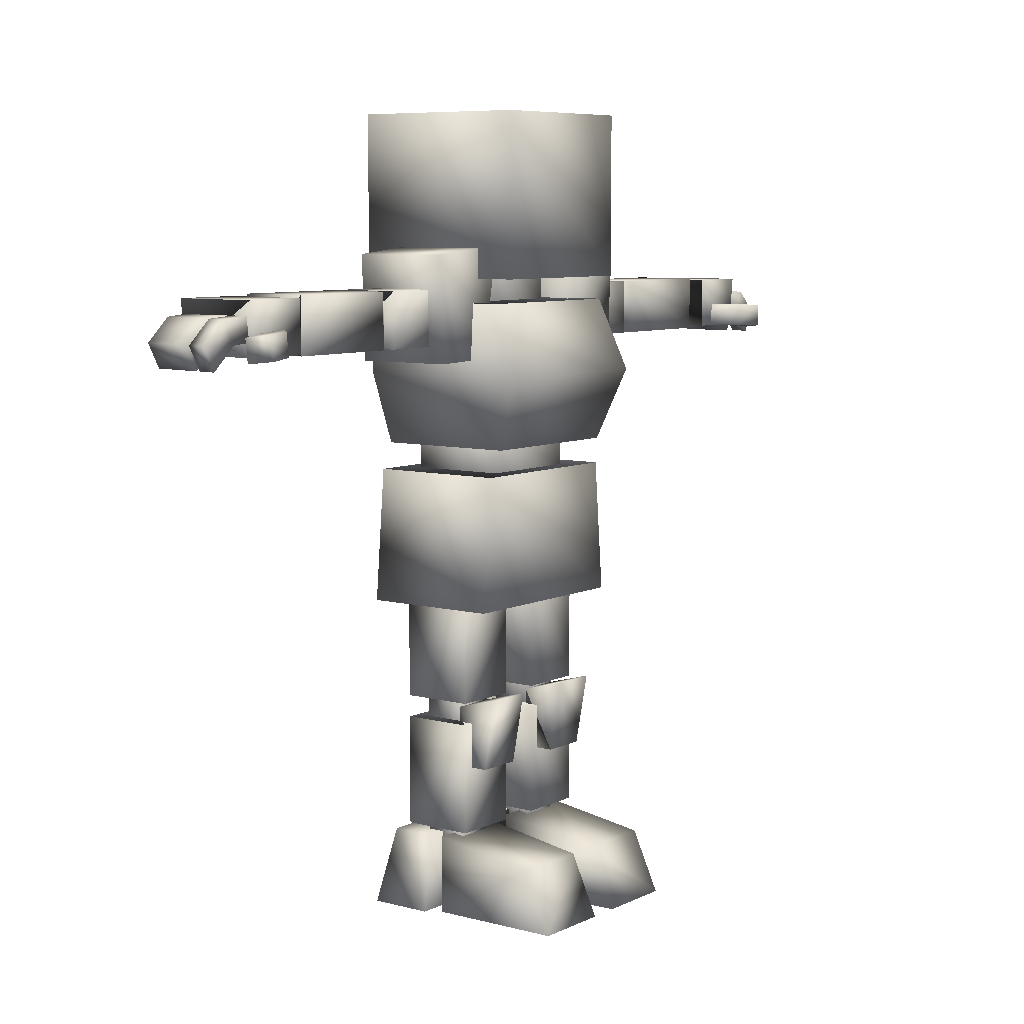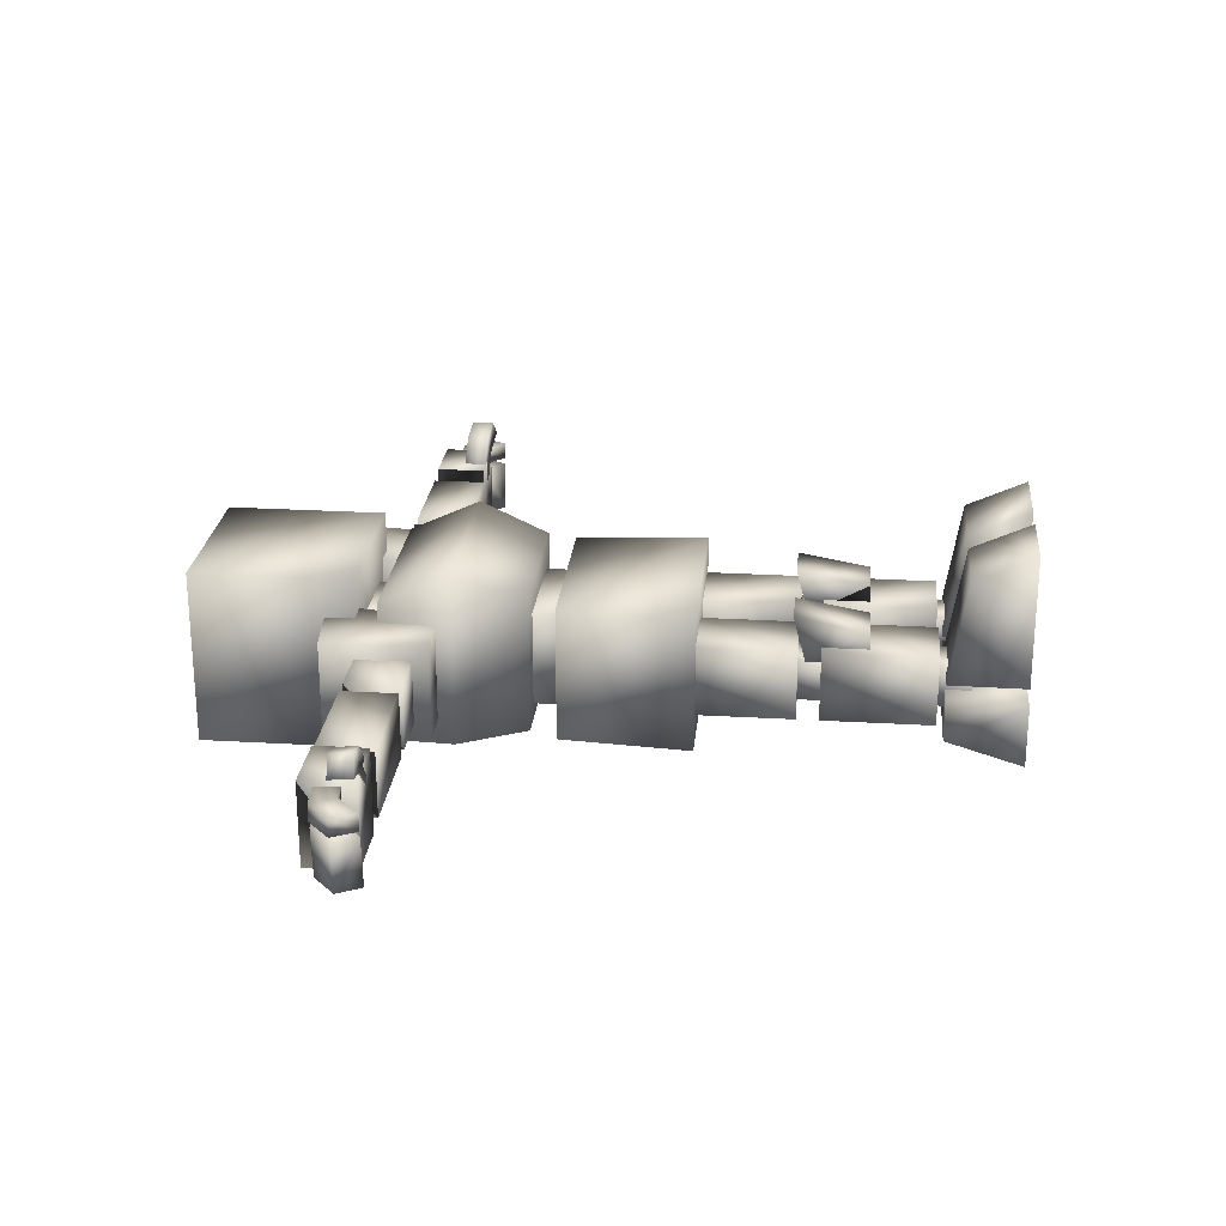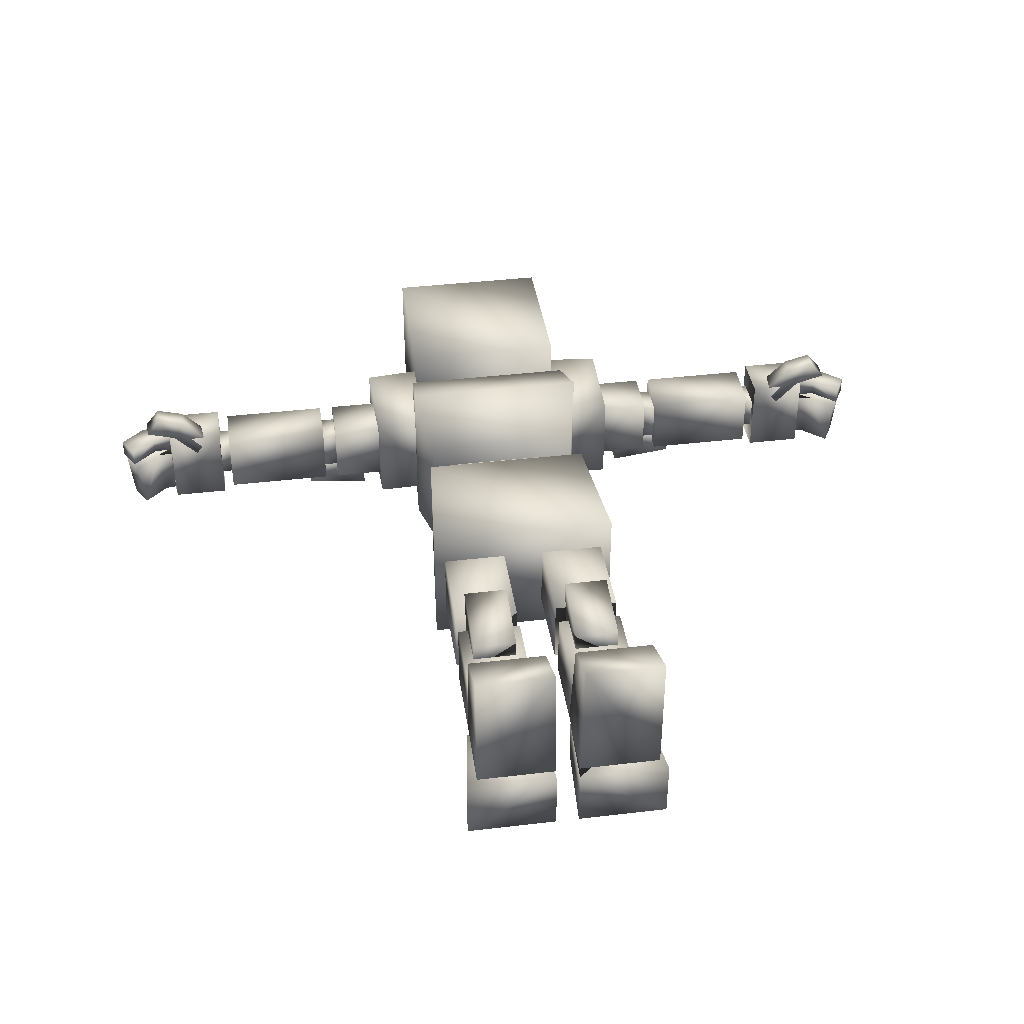
<metadata>
{"format":"obj","ext":"obj","renderer":"f3d","projection":"perspective","resolution":1024,"background":"white","views":[{"elev":7.4,"azim":-53.1,"up":"+Y"},{"elev":24.3,"azim":-84.4,"up":"+Z"},{"elev":39.4,"azim":-8.4,"up":"+Z"}]}
</metadata>
<code>
v -0.09424 0.7091 0.06889
v 0.09424 0.7091 0.06889
v -0.09424 0.8877 0.06889
v 0.09424 0.8877 0.06889
v -0.09424 0.8877 -0.1289
v 0.09424 0.8877 -0.1289
v -0.09424 0.7091 -0.1289
v 0.09424 0.7091 -0.1289
v -0.04798 0.6357 0.00526
v 0.04798 0.6357 0.00526
v -0.04798 0.7667 0.00526
v 0.04798 0.7667 0.00526
v -0.04798 0.7667 -0.06524
v 0.04798 0.7667 -0.06524
v -0.04798 0.6357 -0.06524
v 0.04798 0.6357 -0.06524
v -0.09084 0.5243 0.05329
v 0.09084 0.5243 0.05329
v -0.1073 0.6036 0.0821
v 0.1073 0.6036 0.0821
v -0.1023 0.6824 0.04743
v 0.1023 0.6824 0.04743
v -0.1023 0.6863 -0.1133
v 0.1023 0.6863 -0.1133
v -0.09084 0.5243 -0.1011
v 0.09084 0.5243 -0.1011
v 0.1073 0.6036 -0.1133
v -0.1073 0.6036 -0.1133
v -0.0606 0.4564 0.02329
v 0.0606 0.4564 0.02329
v -0.0606 0.5587 0.02329
v 0.0606 0.5587 0.02329
v -0.0606 0.5587 -0.08327
v 0.0606 0.5587 -0.08327
v -0.0606 0.4564 -0.08327
v 0.0606 0.4564 -0.08327
v -0.1124 0.3475 0.04577
v 0.1124 0.3475 0.04577
v -0.09924 0.4948 0.04577
v 0.09924 0.4948 0.04577
v -0.09924 0.4948 -0.1057
v 0.09924 0.4948 -0.1057
v -0.1124 0.3475 -0.1057
v 0.1124 0.3475 -0.1057
v -0.4239 0.6561 -0.01608
v -0.4183 0.6828 -0.01608
v -0.4557 0.6534 -0.01608
v -0.4697 0.6791 -0.01608
v -0.497 0.6547 -0.01608
v -0.4829 0.629 -0.01608
v -0.4183 0.6828 -0.07319
v -0.4638 0.6791 -0.07319
v -0.4911 0.6547 -0.07319
v -0.4239 0.6561 -0.07319
v -0.4497 0.6534 -0.07319
v -0.477 0.629 -0.07319
v -0.4239 0.6561 0.0101
v -0.4183 0.6828 0.0101
v -0.4586 0.6534 0.0101
v -0.4727 0.6791 0.0101
v -0.5 0.6547 0.0101
v -0.4859 0.629 0.0101
v -0.4183 0.6828 -0.008918
v -0.4727 0.6791 -0.008918
v -0.5 0.6547 -0.008918
v -0.4239 0.6561 -0.008918
v -0.4586 0.6534 -0.008918
v -0.4859 0.629 -0.008918
v 0.4239 0.6561 -0.01608
v 0.4557 0.6534 -0.01608
v 0.4183 0.6828 -0.01608
v 0.4697 0.6791 -0.01608
v 0.497 0.6547 -0.01608
v 0.4829 0.629 -0.01608
v 0.4638 0.6791 -0.07319
v 0.4183 0.6828 -0.07319
v 0.4911 0.6547 -0.07319
v 0.4497 0.6534 -0.07319
v 0.4239 0.6561 -0.07319
v 0.477 0.629 -0.07319
v 0.4239 0.6561 0.0101
v 0.4586 0.6534 0.0101
v 0.4183 0.6828 0.0101
v 0.4727 0.6791 0.0101
v 0.4859 0.629 0.0101
v 0.5 0.6547 0.0101
v 0.4183 0.6828 -0.008918
v 0.4727 0.6791 -0.008918
v 0.5 0.6547 -0.008918
v 0.4586 0.6534 -0.008918
v 0.4239 0.6561 -0.008918
v 0.4859 0.629 -0.008918
v -0.01661 0.08586 -0.03442
v -0.1062 0.08586 -0.03442
v -0.01344 0.000161 -0.03442
v -0.1175 0.000161 -0.03442
v -0.01661 0.08586 -0.08392
v -0.1062 0.08586 -0.08392
v -0.01344 0.000161 -0.1044
v -0.1175 0.000161 -0.1044
v -0.01693 0 0.1289
v -0.01693 0.06709 0.09856
v -0.1059 0 0.1289
v -0.1059 0.06709 0.09856
v -0.01526 0.08663 -0.01949
v -0.105 0.08663 -0.01949
v -0.01526 0 -0.01949
v -0.1059 0 -0.01949
v -0.155 0.62 0.02434
v -0.08324 0.622 0.02434
v -0.1584 0.7354 0.02434
v -0.06128 0.745 0.02434
v -0.08324 0.622 -0.08433
v -0.06128 0.745 -0.08433
v -0.155 0.62 -0.08433
v -0.1584 0.7354 -0.08433
v -0.1113 0.6378 0.006119
v -0.1113 0.6988 0.006119
v -0.2141 0.6378 0.006492
v -0.2141 0.6988 0.006492
v -0.1115 0.6988 -0.06647
v -0.2144 0.6988 -0.0661
v -0.1115 0.6378 -0.06647
v -0.2144 0.6378 -0.0661
v -0.1961 0.6487 -0.006643
v -0.1961 0.6879 -0.006643
v -0.2387 0.6487 -0.006643
v -0.2387 0.6879 -0.006643
v -0.1961 0.6879 -0.05334
v -0.2387 0.6879 -0.05334
v -0.1961 0.6487 -0.05334
v -0.2387 0.6487 -0.05334
v -0.2308 0.6378 0.006306
v -0.2308 0.6988 0.006306
v -0.3581 0.6378 0.006306
v -0.3581 0.6988 0.006306
v -0.2308 0.6988 -0.06629
v -0.3581 0.6988 -0.06629
v -0.2308 0.6378 -0.06629
v -0.3581 0.6378 -0.06629
v -0.3466 0.6479 -0.01111
v -0.3466 0.6887 -0.01111
v -0.3846 0.6479 -0.01111
v -0.3846 0.6887 -0.01111
v -0.3466 0.6887 -0.04887
v -0.3846 0.6887 -0.04887
v -0.3466 0.6479 -0.04887
v -0.3846 0.6479 -0.04887
v -0.1776 0.6508 -0.04673
v -0.1776 0.6841 -0.04673
v -0.2518 0.6508 -0.04673
v -0.2518 0.6841 -0.04673
v -0.1776 0.6841 -0.09143
v -0.2518 0.6841 -0.08261
v -0.1776 0.6508 -0.09143
v -0.2518 0.6508 -0.08261
v -0.3704 0.6401 0.01669
v -0.3704 0.6965 0.01669
v -0.4354 0.6401 0.01669
v -0.4422 0.6965 0.01669
v -0.3704 0.6965 -0.07667
v -0.4422 0.6965 -0.07667
v -0.3704 0.6401 -0.07667
v -0.4354 0.6401 -0.07667
v -0.4019 0.6389 -0.006923
v -0.3861 0.6415 0.01165
v -0.4294 0.6387 0.02172
v -0.4159 0.6408 0.04234
v -0.4475 0.6388 0.05227
v -0.4639 0.6366 0.03315
v -0.3874 0.6668 0.01011
v -0.4172 0.6661 0.0408
v -0.4488 0.6641 0.05074
v -0.4032 0.6642 -0.008461
v -0.4307 0.664 0.02019
v -0.4652 0.6619 0.03161
v 0.02397 0.2408 0.009537
v 0.09924 0.2408 0.009537
v 0.02397 0.3881 0.009537
v 0.09924 0.3881 0.009537
v 0.02397 0.3881 -0.06952
v 0.09924 0.3881 -0.06952
v 0.02397 0.2408 -0.06952
v 0.09924 0.2408 -0.06952
v 0.03927 0.192 -0.006526
v 0.08395 0.192 -0.006526
v 0.03927 0.2794 -0.006526
v 0.08395 0.2794 -0.006526
v 0.03927 0.2794 -0.05346
v 0.08395 0.2794 -0.05346
v 0.03927 0.192 -0.05346
v 0.08395 0.192 -0.05346
v 0.02397 0.0937 0.009537
v 0.09924 0.0937 0.009537
v 0.02397 0.2163 0.009537
v 0.09924 0.2163 0.009537
v 0.02397 0.2163 -0.06952
v 0.09924 0.2163 -0.06952
v 0.02397 0.0937 -0.06952
v 0.09924 0.0937 -0.06952
v 0.03592 0.1664 0.02864
v 0.08729 0.1664 0.02864
v 0.03592 0.2466 0.04282
v 0.08729 0.2466 0.04282
v 0.03592 0.2333 -0.007251
v 0.08729 0.2333 -0.007251
v 0.03592 0.1664 -0.007251
v 0.08729 0.1664 -0.007251
v 0.03906 0.05785 -0.006311
v 0.08415 0.05785 -0.006311
v 0.03906 0.1313 -0.006311
v 0.08415 0.1313 -0.006311
v 0.03906 0.1313 -0.05367
v 0.08415 0.1313 -0.05367
v 0.03906 0.05785 -0.05367
v 0.08415 0.05785 -0.05367
v 0.01693 0 0.1289
v 0.1059 0 0.1289
v 0.01693 0.06709 0.09856
v 0.1059 0.06709 0.09856
v 0.105 0.08663 -0.01949
v 0.01526 0.08663 -0.01949
v 0.1059 0 -0.01949
v 0.01235 0 -0.01949
v 0.1175 0.000161 -0.03442
v 0.1062 0.08586 -0.03442
v 0.01344 0.000161 -0.03442
v 0.01661 0.08586 -0.03442
v 0.01661 0.08586 -0.08392
v 0.1062 0.08586 -0.08392
v 0.01344 0.000161 -0.1044
v 0.1175 0.000161 -0.1044
v 0.1114 0.6378 0.006306
v 0.2142 0.6378 0.006306
v 0.1114 0.6988 0.006306
v 0.2142 0.6988 0.006306
v 0.1114 0.6988 -0.06629
v 0.2142 0.6988 -0.06629
v 0.1114 0.6378 -0.06629
v 0.2142 0.6378 -0.06629
v 0.1961 0.6487 -0.006643
v 0.2387 0.6487 -0.006643
v 0.1961 0.6879 -0.006643
v 0.2387 0.6879 -0.006643
v 0.1961 0.6879 -0.05334
v 0.2387 0.6879 -0.05334
v 0.1961 0.6487 -0.05334
v 0.2387 0.6487 -0.05334
v 0.155 0.62 0.02434
v 0.1584 0.7354 0.02434
v 0.08324 0.622 0.02434
v 0.06128 0.745 0.02434
v 0.08324 0.622 -0.08433
v 0.06128 0.745 -0.08433
v 0.1584 0.7354 -0.08433
v 0.155 0.62 -0.08433
v 0.2308 0.6378 0.006306
v 0.3581 0.6378 0.006306
v 0.2308 0.6988 0.006306
v 0.3581 0.6988 0.006306
v 0.2308 0.6988 -0.06629
v 0.3581 0.6988 -0.06629
v 0.2308 0.6378 -0.06629
v 0.3581 0.6378 -0.06629
v 0.3466 0.6479 -0.01111
v 0.3846 0.6479 -0.01111
v 0.3466 0.6887 -0.01111
v 0.3846 0.6887 -0.01111
v 0.3466 0.6887 -0.04887
v 0.3846 0.6887 -0.04887
v 0.3466 0.6479 -0.04887
v 0.3846 0.6479 -0.04887
v 0.1776 0.6508 -0.04673
v 0.2518 0.6508 -0.04673
v 0.1776 0.6841 -0.04673
v 0.2518 0.6841 -0.04673
v 0.2518 0.6841 -0.08261
v 0.1776 0.6841 -0.09143
v 0.1776 0.6508 -0.09143
v 0.2518 0.6508 -0.08261
v 0.3704 0.6401 0.01669
v 0.4354 0.6401 0.01669
v 0.3704 0.6965 0.01669
v 0.4422 0.6965 0.01669
v 0.3704 0.6965 -0.07667
v 0.4422 0.6965 -0.07667
v 0.4354 0.6401 -0.07667
v 0.3704 0.6401 -0.07667
v 0.4019 0.6389 -0.006923
v 0.4294 0.6387 0.02172
v 0.3861 0.6415 0.01165
v 0.4159 0.6408 0.04234
v 0.4475 0.6388 0.05227
v 0.4639 0.6366 0.03315
v 0.4172 0.6661 0.0408
v 0.3874 0.6668 0.01011
v 0.4488 0.6641 0.05074
v 0.4307 0.664 0.02019
v 0.4032 0.6642 -0.008461
v 0.4652 0.6619 0.03161
v -0.02397 0.2408 0.009537
v -0.02397 0.3881 0.009537
v -0.09924 0.2408 0.009537
v -0.09924 0.3881 0.009537
v -0.02397 0.3881 -0.06952
v -0.09924 0.3881 -0.06952
v -0.02397 0.2408 -0.06952
v -0.09924 0.2408 -0.06952
v -0.03927 0.192 -0.006526
v -0.03927 0.2794 -0.006526
v -0.08395 0.192 -0.006526
v -0.08395 0.2794 -0.006526
v -0.03927 0.2794 -0.05346
v -0.08395 0.2794 -0.05346
v -0.03927 0.192 -0.05346
v -0.08395 0.192 -0.05346
v -0.03592 0.1664 0.02864
v -0.03592 0.2466 0.04282
v -0.08729 0.1664 0.02864
v -0.08729 0.2466 0.04282
v -0.03592 0.2333 -0.007251
v -0.08729 0.2333 -0.007251
v -0.03592 0.1664 -0.007251
v -0.08729 0.1664 -0.007251
v -0.02397 0.0937 0.009537
v -0.02397 0.2163 0.009537
v -0.09924 0.0937 0.009537
v -0.09924 0.2163 0.009537
v -0.02397 0.2163 -0.06952
v -0.09924 0.2163 -0.06952
v -0.02397 0.0937 -0.06952
v -0.09924 0.0937 -0.06952
v -0.03906 0.05785 -0.006311
v -0.03906 0.1313 -0.006311
v -0.08415 0.05785 -0.006311
v -0.08415 0.1313 -0.006311
v -0.03906 0.1313 -0.05367
v -0.08415 0.1313 -0.05367
v -0.03906 0.05785 -0.05367
v -0.08415 0.05785 -0.05367
g 10484_t.obj/AnonymousMesh0
f 1 2 3
f 3 2 4
f 3 4 5
f 5 4 6
f 5 6 7
f 7 6 8
f 7 8 1
f 1 8 2
f 2 8 4
f 4 8 6
f 7 1 5
f 5 1 3
f 9 10 11
f 11 10 12
f 11 12 13
f 13 12 14
f 13 14 15
f 15 14 16
f 15 16 9
f 9 16 10
f 10 16 12
f 12 16 14
f 15 9 13
f 13 9 11
f 17 18 19
f 19 18 20
f 23 22 21
f 24 22 23
f 23 24 28
f 28 24 27
f 25 26 17
f 17 26 18
f 26 27 18
f 18 27 20
f 25 17 28
f 28 17 19
f 19 20 21
f 21 20 22
f 28 27 25
f 25 27 26
f 20 27 22
f 22 27 24
f 19 21 28
f 28 21 23
f 29 30 31
f 31 30 32
f 31 32 33
f 33 32 34
f 33 34 35
f 35 34 36
f 35 36 29
f 29 36 30
f 30 36 32
f 32 36 34
f 35 29 33
f 33 29 31
f 37 38 39
f 39 38 40
f 41 40 39
f 42 40 41
f 41 42 43
f 43 42 44
f 43 44 37
f 37 44 38
f 38 44 40
f 40 44 42
f 43 37 41
f 41 37 39
f 47 46 45
f 47 46 48
f 48 49 47
f 47 49 50
f 51 52 46
f 46 52 48
f 52 53 48
f 48 53 49
f 54 55 51
f 51 55 52
f 52 55 53
f 53 55 56
f 54 45 55
f 55 45 47
f 55 47 56
f 56 47 50
f 49 53 50
f 50 53 56
f 54 51 45
f 45 51 46
f 57 58 59
f 59 58 60
f 60 61 59
f 59 61 62
f 58 63 60
f 60 63 64
f 60 64 61
f 61 64 65
f 66 67 63
f 63 67 64
f 64 67 65
f 65 67 68
f 66 57 67
f 67 57 59
f 67 59 68
f 68 59 62
f 62 61 68
f 68 61 65
f 66 63 57
f 57 63 58
f 71 70 69
f 71 70 72
f 70 73 72
f 74 73 70
f 72 75 71
f 71 75 76
f 73 77 72
f 72 77 75
f 75 78 76
f 76 78 79
f 75 77 78
f 78 77 80
f 79 78 69
f 69 78 70
f 78 80 70
f 70 80 74
f 80 77 74
f 74 77 73
f 79 69 76
f 76 69 71
f 81 82 83
f 83 82 84
f 85 86 82
f 82 86 84
f 83 84 87
f 87 84 88
f 84 86 88
f 88 86 89
f 88 90 87
f 87 90 91
f 88 89 90
f 90 89 92
f 91 90 81
f 81 90 82
f 90 92 82
f 82 92 85
f 85 92 86
f 86 92 89
f 91 81 87
f 87 81 83
f 93 94 95
f 95 94 96
f 93 97 94
f 94 97 98
f 97 99 98
f 98 99 100
f 99 95 100
f 100 95 96
f 94 98 96
f 96 98 100
f 99 97 95
f 95 97 93
f 101 102 103
f 103 102 104
f 105 106 102
f 102 106 104
f 105 107 106
f 106 107 108
f 107 101 108
f 108 101 103
f 103 104 108
f 108 104 106
f 105 102 107
f 107 102 101
f 109 110 111
f 111 110 112
f 110 113 112
f 112 113 114
f 115 116 113
f 113 116 114
f 115 109 116
f 116 109 111
f 111 112 116
f 116 112 114
f 115 113 109
f 109 113 110
f 117 118 119
f 119 118 120
f 118 121 120
f 120 121 122
f 121 123 122
f 122 123 124
f 123 117 124
f 124 117 119
f 119 120 124
f 122 120 124
f 123 121 117
f 117 121 118
f 125 126 127
f 127 126 128
f 126 129 128
f 128 129 130
f 129 131 130
f 130 131 132
f 131 125 132
f 132 125 127
f 127 128 132
f 132 128 130
f 131 129 125
f 125 129 126
f 133 134 135
f 135 134 136
f 134 137 136
f 136 137 138
f 137 139 138
f 138 139 140
f 139 133 140
f 140 133 135
f 140 136 135
f 140 136 138
f 133 137 139
f 133 137 134
f 141 142 143
f 143 142 144
f 142 145 144
f 144 145 146
f 145 147 146
f 146 147 148
f 147 141 148
f 148 141 143
f 143 144 148
f 148 144 146
f 147 145 141
f 141 145 142
f 149 150 151
f 151 150 152
f 153 154 150
f 150 154 152
f 153 155 154
f 154 155 156
f 155 149 156
f 156 149 151
f 151 152 156
f 156 152 154
f 155 153 149
f 150 153 149
f 157 158 159
f 159 158 160
f 158 161 160
f 160 161 162
f 163 164 161
f 161 164 162
f 163 157 164
f 164 157 159
f 159 160 164
f 162 160 164
f 157 161 163
f 157 161 158
f 165 166 167
f 167 166 168
f 168 169 167
f 167 169 170
f 171 172 166
f 166 172 168
f 172 173 168
f 168 173 169
f 174 175 171
f 171 175 172
f 172 175 173
f 173 175 176
f 174 165 175
f 167 165 175
f 175 167 176
f 176 167 170
f 170 169 176
f 176 169 173
f 171 166 174
f 174 166 165
f 177 178 179
f 179 178 180
f 179 180 181
f 181 180 182
f 181 182 183
f 183 182 184
f 177 184 183
f 178 184 177
f 178 184 180
f 180 184 182
f 183 177 181
f 181 177 179
f 185 186 187
f 187 186 188
f 187 188 189
f 189 188 190
f 189 190 191
f 191 190 192
f 191 192 185
f 185 192 186
f 186 192 188
f 188 192 190
f 191 185 189
f 189 185 187
f 193 194 195
f 195 194 196
f 195 196 197
f 197 196 198
f 197 198 199
f 199 198 200
f 193 200 199
f 194 200 193
f 194 200 196
f 196 200 198
f 199 193 197
f 197 193 195
f 201 202 203
f 203 202 204
f 203 204 205
f 205 204 206
f 205 206 207
f 208 206 207
f 201 208 207
f 201 208 202
f 208 206 202
f 202 206 204
f 205 201 207
f 205 201 203
f 209 210 211
f 211 210 212
f 211 212 213
f 213 212 214
f 213 214 215
f 215 214 216
f 215 216 209
f 209 216 210
f 210 216 212
f 212 216 214
f 215 209 213
f 213 209 211
f 217 218 219
f 219 218 220
f 220 221 219
f 219 221 222
f 221 223 222
f 222 223 224
f 224 223 217
f 217 223 218
f 218 223 220
f 220 223 221
f 217 219 224
f 224 219 222
f 225 226 227
f 228 226 227
f 228 226 229
f 229 226 230
f 229 230 231
f 231 230 232
f 231 232 227
f 227 232 225
f 232 230 225
f 225 230 226
f 231 227 229
f 229 227 228
f 233 234 235
f 235 234 236
f 235 236 237
f 237 236 238
f 237 238 239
f 239 238 240
f 239 240 233
f 233 240 234
f 234 240 236
f 236 240 238
f 239 233 237
f 237 233 235
f 241 242 243
f 243 242 244
f 243 244 245
f 245 244 246
f 245 246 247
f 247 246 248
f 247 248 241
f 241 248 242
f 242 248 244
f 244 248 246
f 247 241 245
f 245 241 243
f 249 250 251
f 251 250 252
f 251 252 253
f 253 252 254
f 254 255 253
f 253 255 256
f 256 255 249
f 249 255 250
f 250 255 252
f 252 255 254
f 256 249 253
f 253 249 251
f 257 258 259
f 259 258 260
f 259 260 261
f 261 260 262
f 261 262 263
f 263 262 264
f 263 264 257
f 257 264 258
f 258 264 260
f 260 264 262
f 263 257 261
f 261 257 259
f 265 266 267
f 267 266 268
f 267 268 269
f 269 268 270
f 269 270 271
f 271 270 272
f 271 272 265
f 265 272 266
f 266 272 268
f 268 272 270
f 271 265 269
f 269 265 267
f 273 274 275
f 275 274 276
f 276 277 275
f 275 277 278
f 278 277 279
f 279 277 280
f 279 280 273
f 273 280 274
f 276 280 274
f 276 280 277
f 279 273 278
f 278 273 275
f 281 282 283
f 283 282 284
f 283 284 285
f 285 284 286
f 286 287 285
f 285 287 288
f 288 287 281
f 281 287 282
f 282 287 284
f 284 287 286
f 285 281 288
f 283 281 285
f 289 290 291
f 291 290 292
f 290 293 292
f 294 293 290
f 292 295 291
f 291 295 296
f 293 297 292
f 292 297 295
f 295 298 296
f 296 298 299
f 295 297 298
f 298 297 300
f 289 298 299
f 289 298 290
f 298 300 290
f 290 300 294
f 294 300 293
f 293 300 297
f 289 291 299
f 299 291 296
f 301 302 303
f 303 302 304
f 302 305 304
f 304 305 306
f 305 307 306
f 306 307 308
f 308 301 307
f 308 301 303
f 303 304 308
f 308 304 306
f 307 305 301
f 301 305 302
f 309 310 311
f 311 310 312
f 310 313 312
f 312 313 314
f 313 315 314
f 314 315 316
f 315 309 316
f 316 309 311
f 311 312 316
f 316 312 314
f 315 313 309
f 309 313 310
f 317 318 319
f 319 318 320
f 318 321 320
f 320 321 322
f 321 323 322
f 324 323 322
f 324 317 323
f 324 317 319
f 320 322 319
f 319 322 324
f 323 321 317
f 317 321 318
f 325 326 327
f 327 326 328
f 326 329 328
f 330 329 328
f 329 331 330
f 330 331 332
f 332 325 331
f 327 325 332
f 327 328 332
f 332 328 330
f 331 329 325
f 325 329 326
f 333 334 335
f 335 334 336
f 334 337 336
f 336 337 338
f 337 339 338
f 338 339 340
f 339 333 340
f 340 333 335
f 335 336 340
f 340 336 338
f 339 337 333
f 333 337 334

</code>
